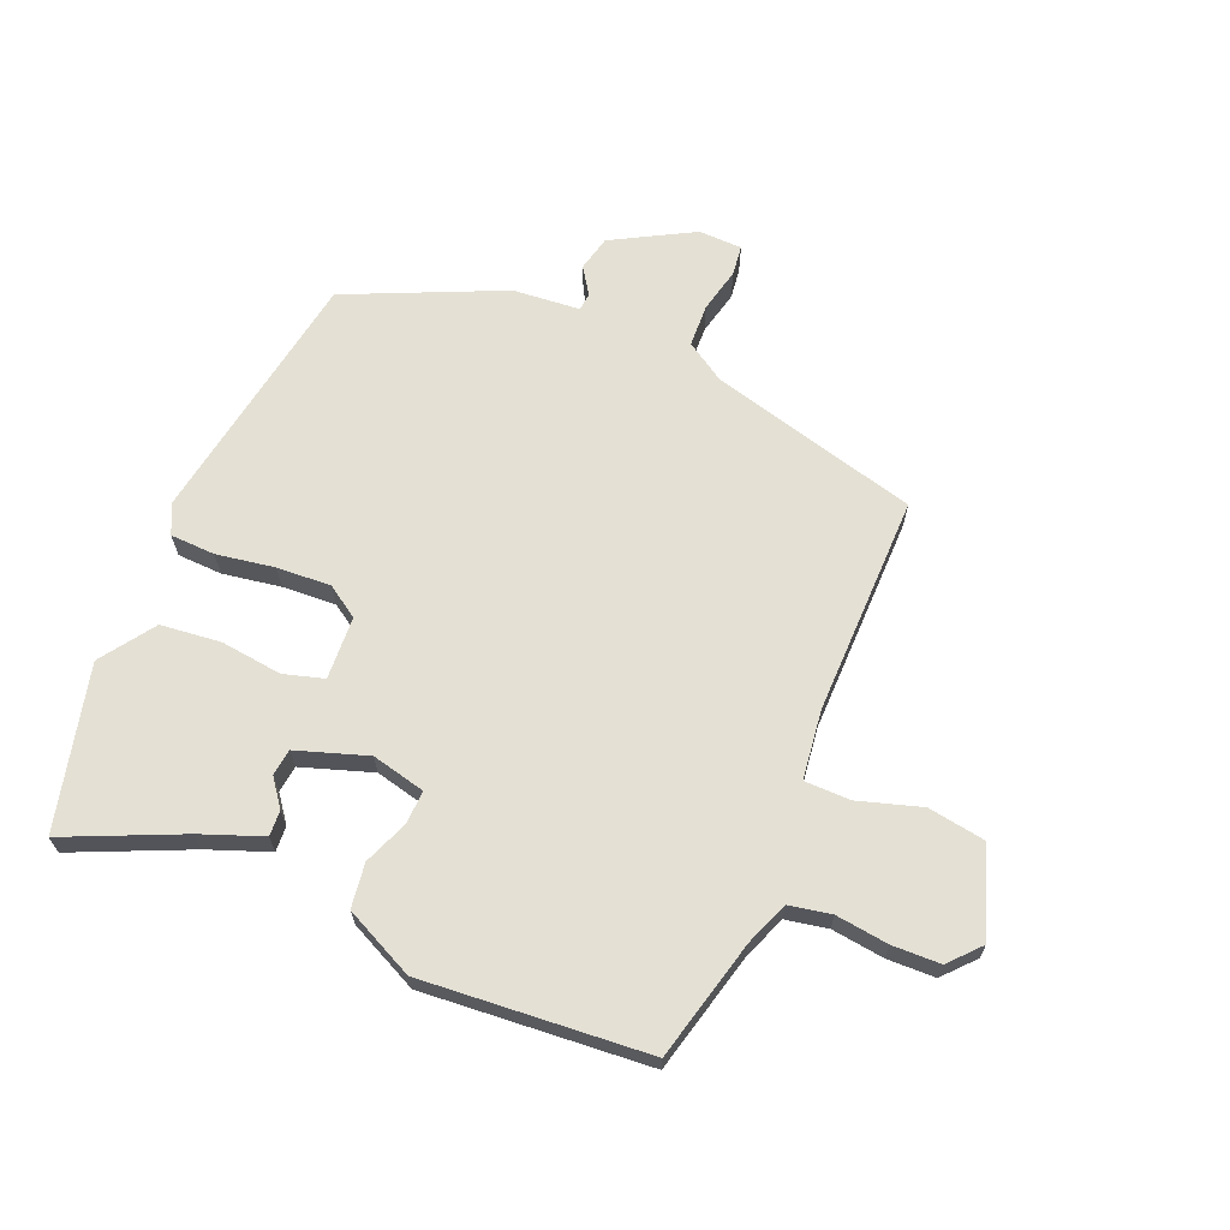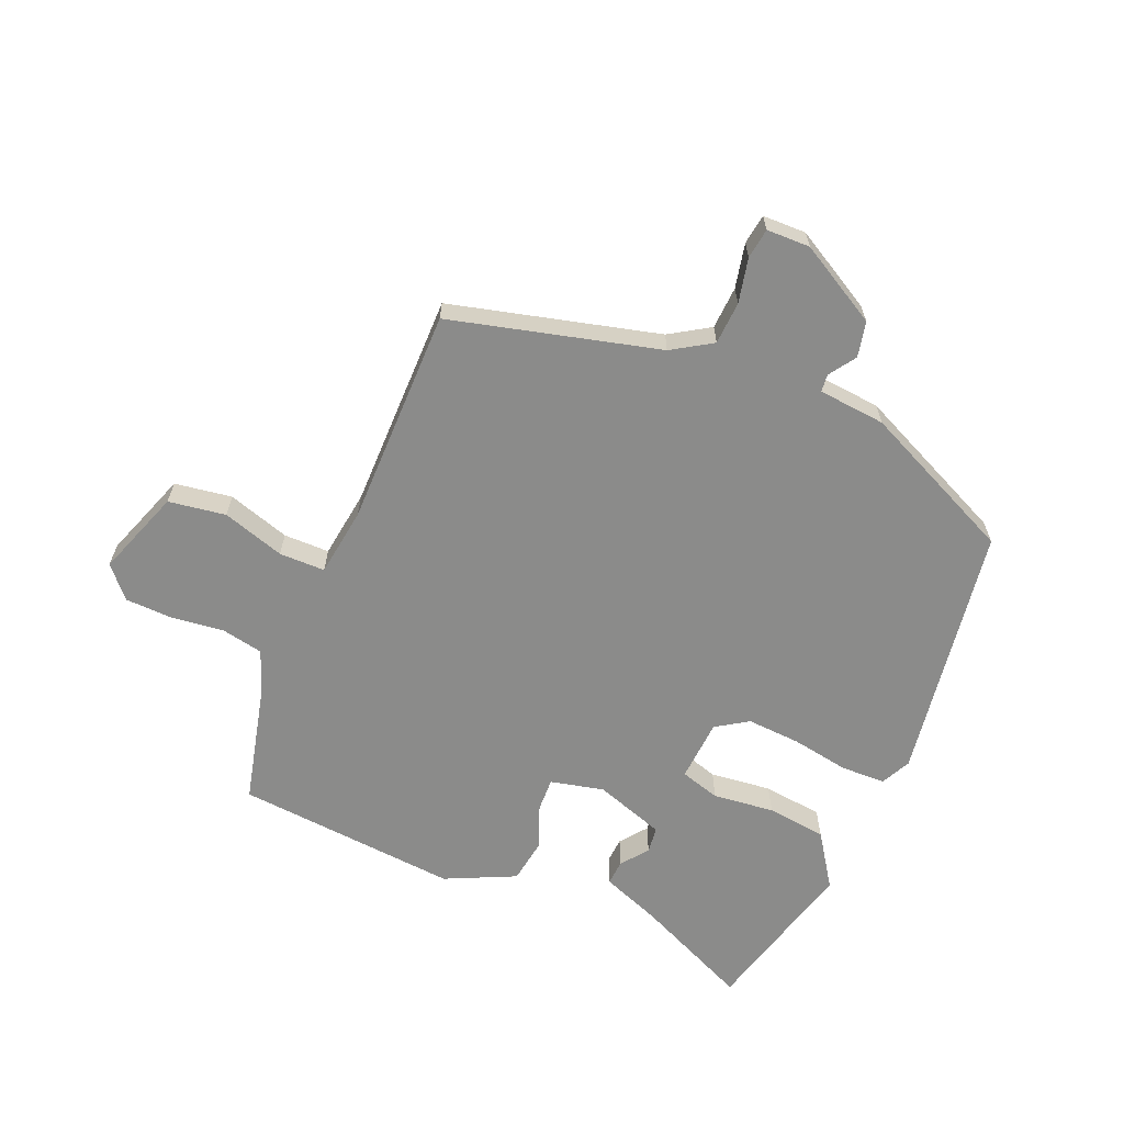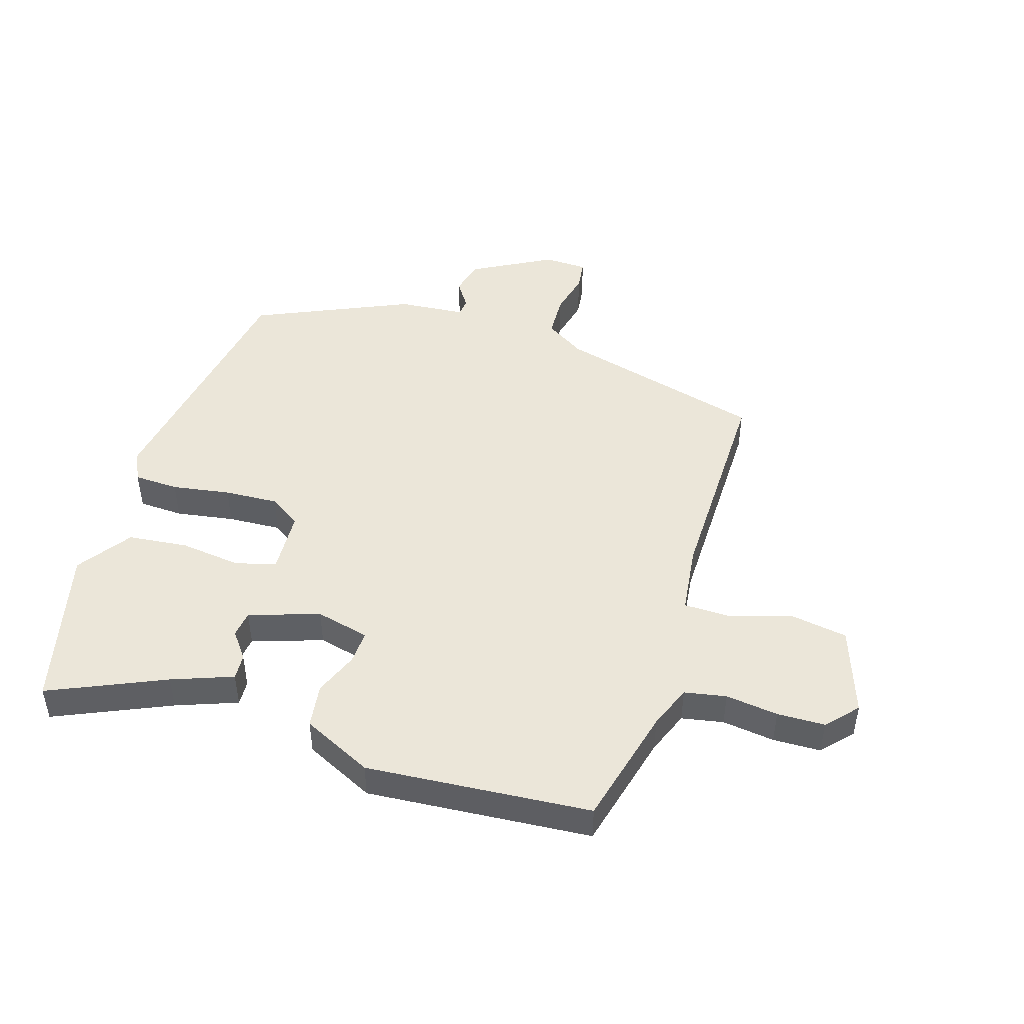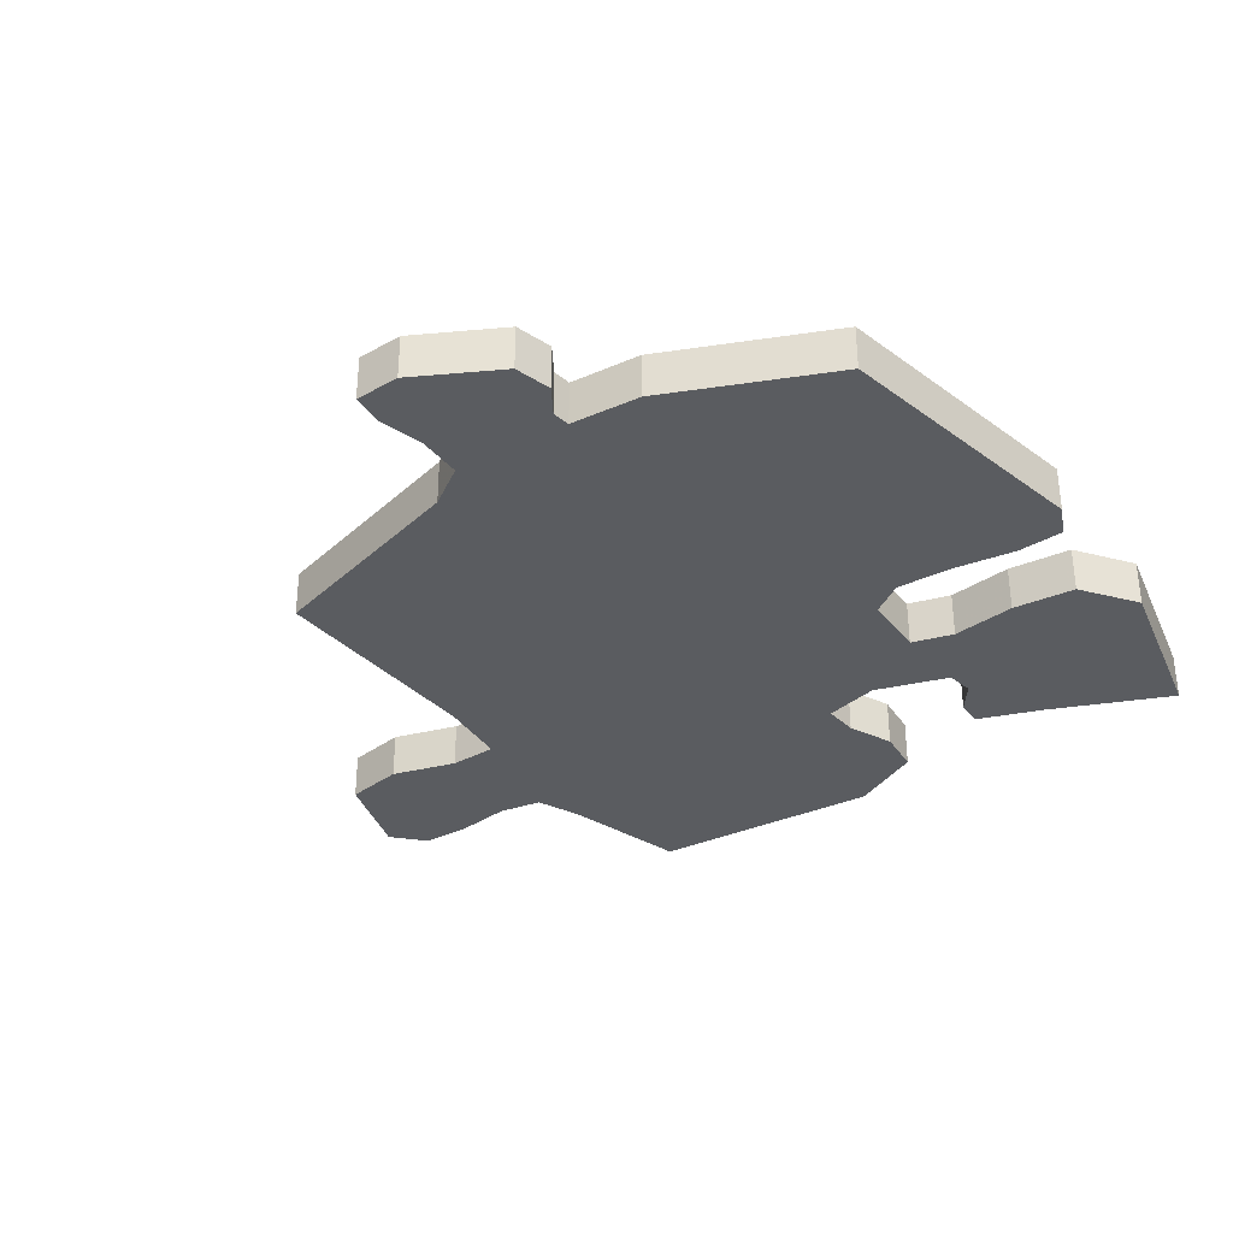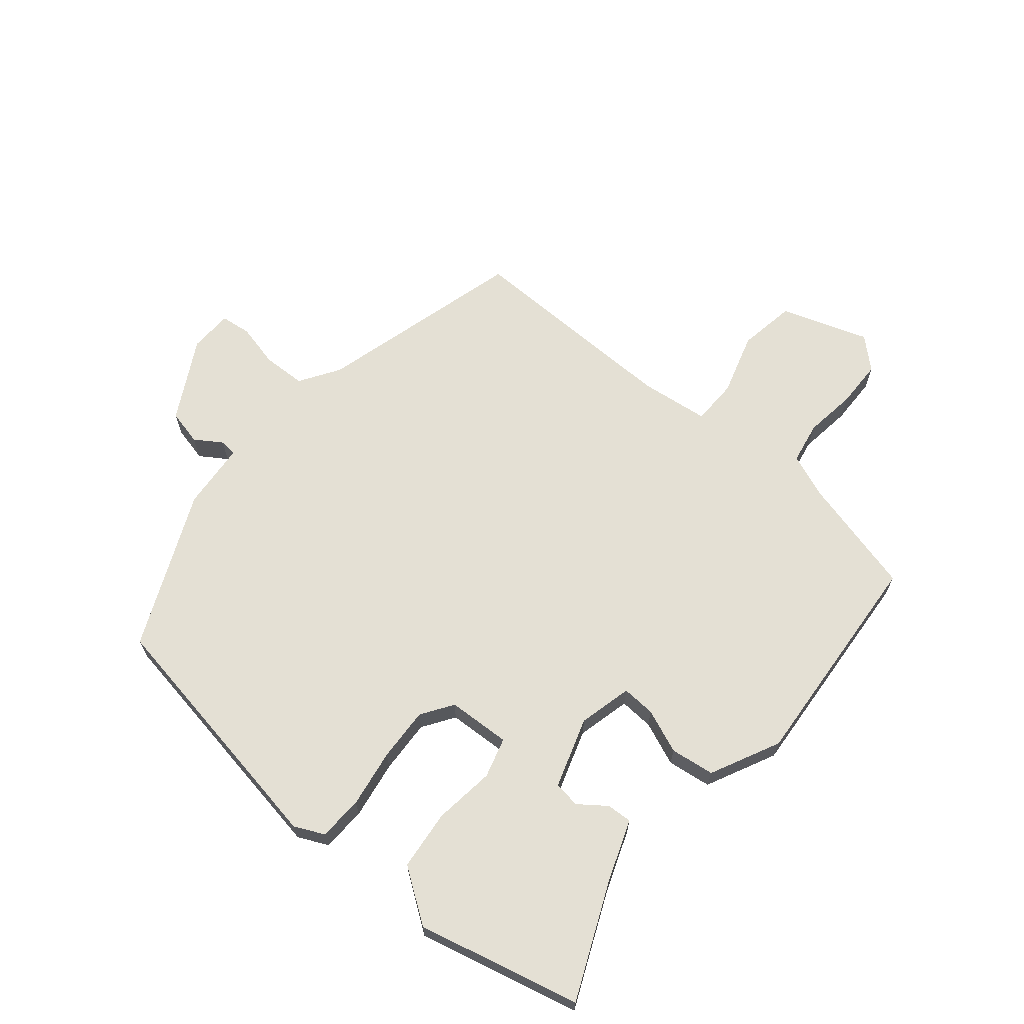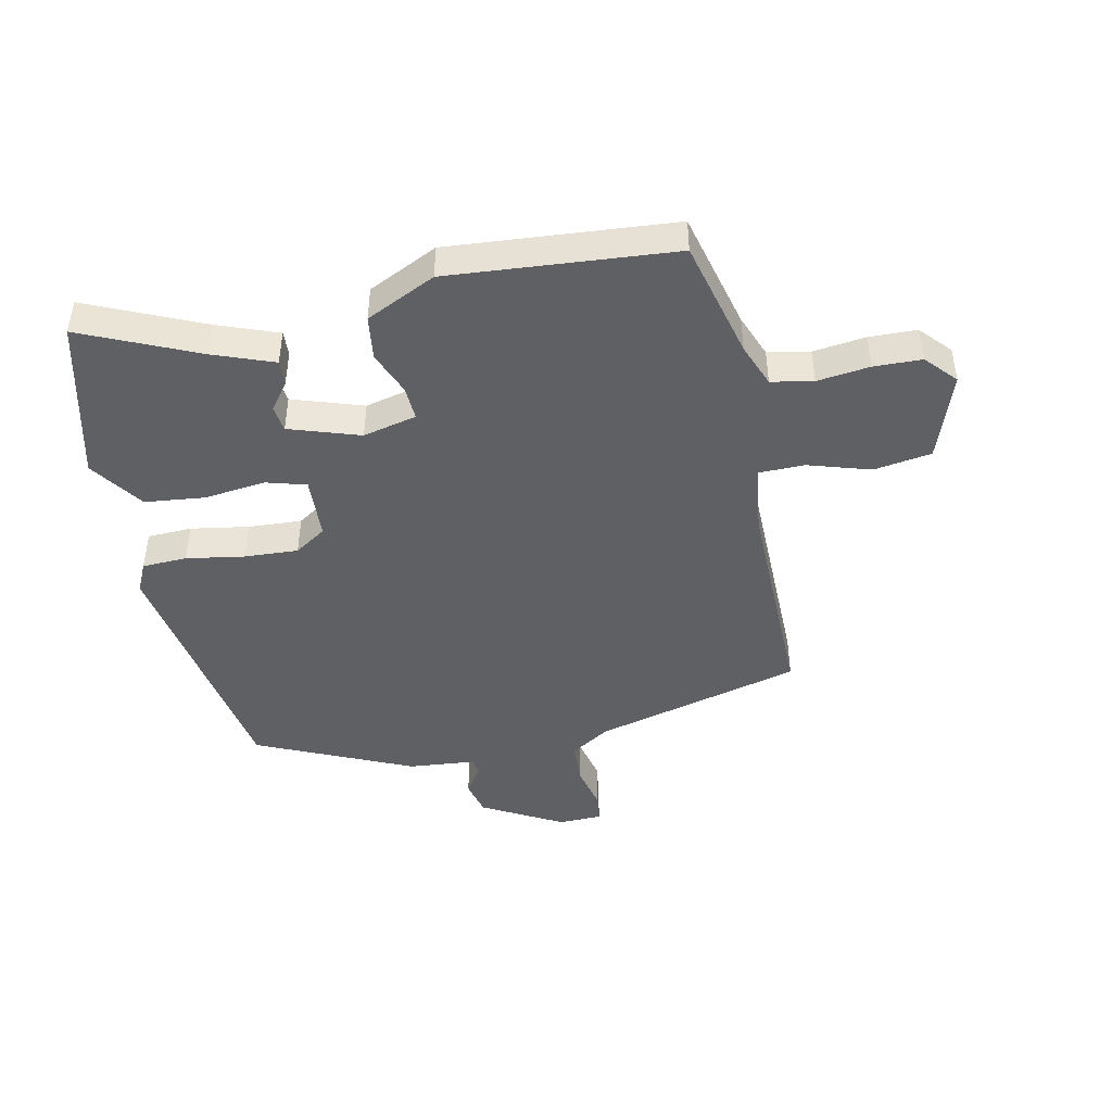
<metadata>
{"format":"obj","ext":"obj","renderer":"f3d","projection":"perspective","resolution":1024,"background":"white","views":[{"elev":66.1,"azim":-156.6,"up":"+Y"},{"elev":-63.7,"azim":-22.6,"up":"+Y"},{"elev":46.9,"azim":-161.9,"up":"+Y"},{"elev":-33.6,"azim":36.6,"up":"+Y"},{"elev":66.1,"azim":130.9,"up":"+Y"},{"elev":-44.9,"azim":-167.4,"up":"+Y"}]}
</metadata>
<code>
v 0.462 0.07 -0.546
v 0.273 0.07 -0.459
v 0.173 0.07 -0.42
v 0.176 0.07 -0.378
v 0.21 0.07 -0.334
v 0.205 0.07 -0.29
v 0.089 0.07 -0.25
v 0 0.07 -0.27
v 0.002 0.07 -0.326
v 0.03 0.07 -0.399
v 0.019 0.07 -0.472
v -0.097 0.07 -0.526
v -0.468 0.07 -0.492
v -0.515 0.07 -0.293
v -0.542 0.07 -0.221
v -0.611 0.07 -0.207
v -0.698 0.07 -0.217
v -0.777 0.07 -0.214
v -0.822 0.07 -0.163
v -0.77 0.07 -0.019
v -0.675 0.07 -0.005
v -0.572 0.07 -0.038
v -0.496 0.07 -0.038
v -0.48 0.07 0.076
v -0.479 0.07 0.439
v -0.134 0.07 0.526
v -0.068 0.07 0.567
v -0.064 0.07 0.638
v -0.08 0.07 0.712
v -0.073 0.07 0.762
v -0.001 0.07 0.763
v 0.131 0.07 0.688
v 0.144 0.07 0.629
v 0.114 0.07 0.585
v 0.117 0.07 0.556
v 0.228 0.07 0.545
v 0.484 0.07 0.426
v 0.548 0.07 -0.002
v 0.524 0.07 -0.051
v 0.45 0.07 -0.053
v 0.354 0.07 -0.036
v 0.265 0.07 -0.03
v 0.212 0.07 -0.064
v 0.205 0.07 -0.168
v 0.271 0.07 -0.188
v 0.373 0.07 -0.177
v 0.472 0.07 -0.189
v 0.532 0.07 -0.278
v 0.462 0 -0.546
v 0.273 0 -0.459
v 0.173 0 -0.42
v 0.176 0 -0.378
v 0.21 0 -0.334
v 0.205 0 -0.29
v 0.089 0 -0.25
v 0 0 -0.27
v 0.002 0 -0.326
v 0.03 0 -0.399
v 0.019 0 -0.472
v -0.097 0 -0.526
v -0.468 0 -0.492
v -0.515 0 -0.293
v -0.542 0 -0.221
v -0.611 0 -0.207
v -0.698 0 -0.217
v -0.777 0 -0.214
v -0.822 0 -0.163
v -0.77 0 -0.019
v -0.675 0 -0.005
v -0.572 0 -0.038
v -0.496 0 -0.038
v -0.48 0 0.076
v -0.479 0 0.439
v -0.134 0 0.526
v -0.068 0 0.567
v -0.064 0 0.638
v -0.08 0 0.712
v -0.073 0 0.762
v -0.001 0 0.763
v 0.131 0 0.688
v 0.144 0 0.629
v 0.114 0 0.585
v 0.117 0 0.556
v 0.228 0 0.545
v 0.484 0 0.426
v 0.548 0 -0.002
v 0.524 0 -0.051
v 0.45 0 -0.053
v 0.354 0 -0.036
v 0.265 0 -0.03
v 0.212 0 -0.064
v 0.205 0 -0.168
v 0.271 0 -0.188
v 0.373 0 -0.177
v 0.472 0 -0.189
v 0.532 0 -0.278
f 48 1 2
f 47 48 2
f 46 47 2
f 45 46 2
f 44 45 2
f 39 40 41
f 38 39 41
f 37 38 41
f 36 37 41
f 35 36 41
f 35 41 42
f 32 33 34
f 31 32 34
f 30 31 34
f 29 30 34
f 28 29 34
f 27 28 34 35
f 35 42 43
f 27 35 43
f 26 27 43
f 20 21 22
f 19 20 22
f 18 19 22
f 17 18 22
f 16 17 22
f 15 16 22 23
f 14 15 23
f 14 23 24
f 13 14 24
f 12 13 24
f 11 12 24
f 10 11 24
f 9 10 24
f 2 3 4 5
f 44 2 5 6
f 26 43 44
f 25 26 44
f 24 25 44
f 24 44 6 7
f 8 9 24
f 7 8 24
f 50 49 96
f 50 96 95
f 50 95 94
f 50 94 93
f 50 93 92
f 89 88 87
f 89 87 86
f 89 86 85
f 89 85 84
f 89 84 83
f 90 89 83
f 82 81 80
f 82 80 79
f 82 79 78
f 82 78 77
f 82 77 76
f 83 82 76 75
f 91 90 83
f 91 83 75
f 91 75 74
f 70 69 68
f 70 68 67
f 70 67 66
f 70 66 65
f 70 65 64
f 71 70 64 63
f 71 63 62
f 72 71 62
f 72 62 61
f 72 61 60
f 72 60 59
f 72 59 58
f 72 58 57
f 53 52 51 50
f 54 53 50 92
f 92 91 74
f 92 74 73
f 92 73 72
f 55 54 92 72
f 72 57 56
f 72 56 55
f 1 49 50 2
f 2 50 51 3
f 3 51 52 4
f 4 52 53 5
f 5 53 54 6
f 6 54 55 7
f 7 55 56 8
f 8 56 57 9
f 9 57 58 10
f 10 58 59 11
f 11 59 60 12
f 12 60 61 13
f 13 61 62 14
f 14 62 63 15
f 15 63 64 16
f 16 64 65 17
f 17 65 66 18
f 18 66 67 19
f 19 67 68 20
f 20 68 69 21
f 21 69 70 22
f 22 70 71 23
f 23 71 72 24
f 24 72 73 25
f 25 73 74 26
f 26 74 75 27
f 27 75 76 28
f 28 76 77 29
f 29 77 78 30
f 30 78 79 31
f 31 79 80 32
f 32 80 81 33
f 33 81 82 34
f 34 82 83 35
f 35 83 84 36
f 36 84 85 37
f 37 85 86 38
f 38 86 87 39
f 39 87 88 40
f 40 88 89 41
f 41 89 90 42
f 42 90 91 43
f 43 91 92 44
f 44 92 93 45
f 45 93 94 46
f 46 94 95 47
f 47 95 96 48
f 48 96 49 1

</code>
